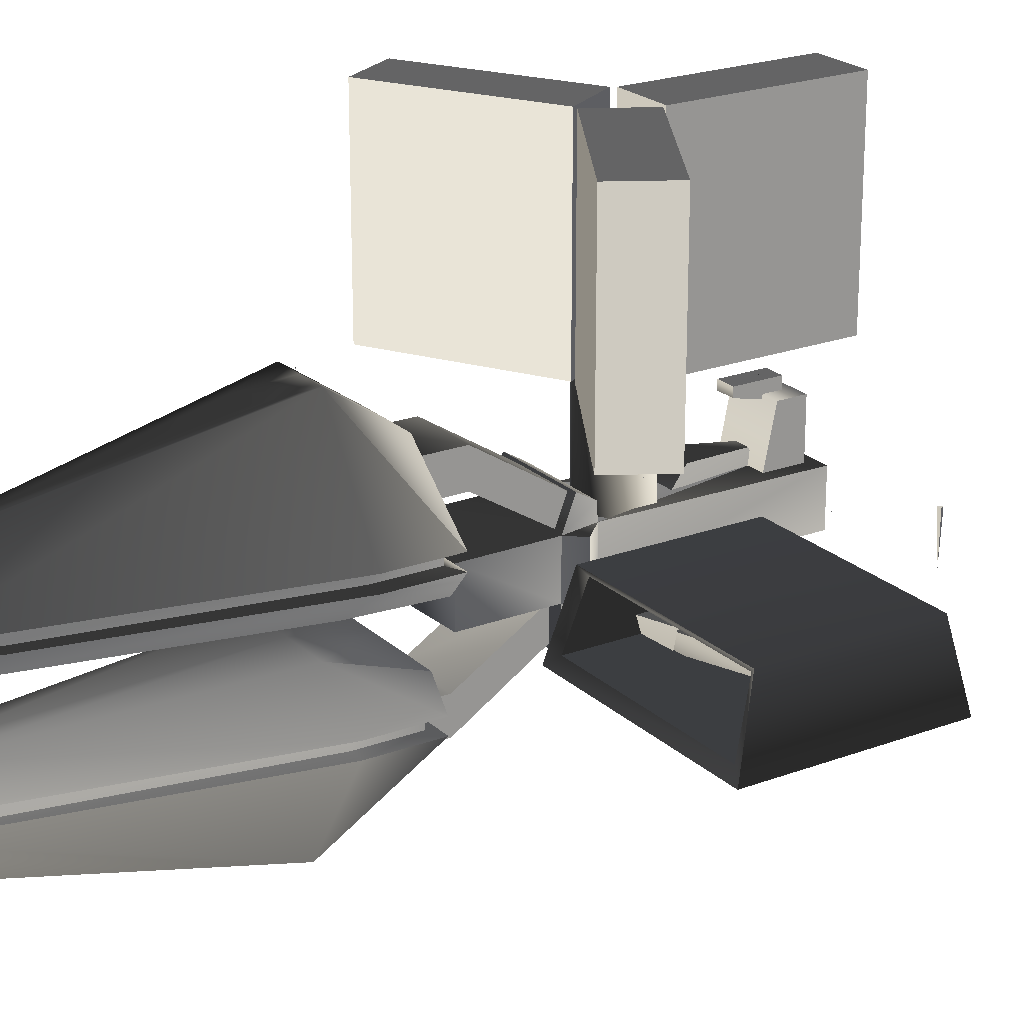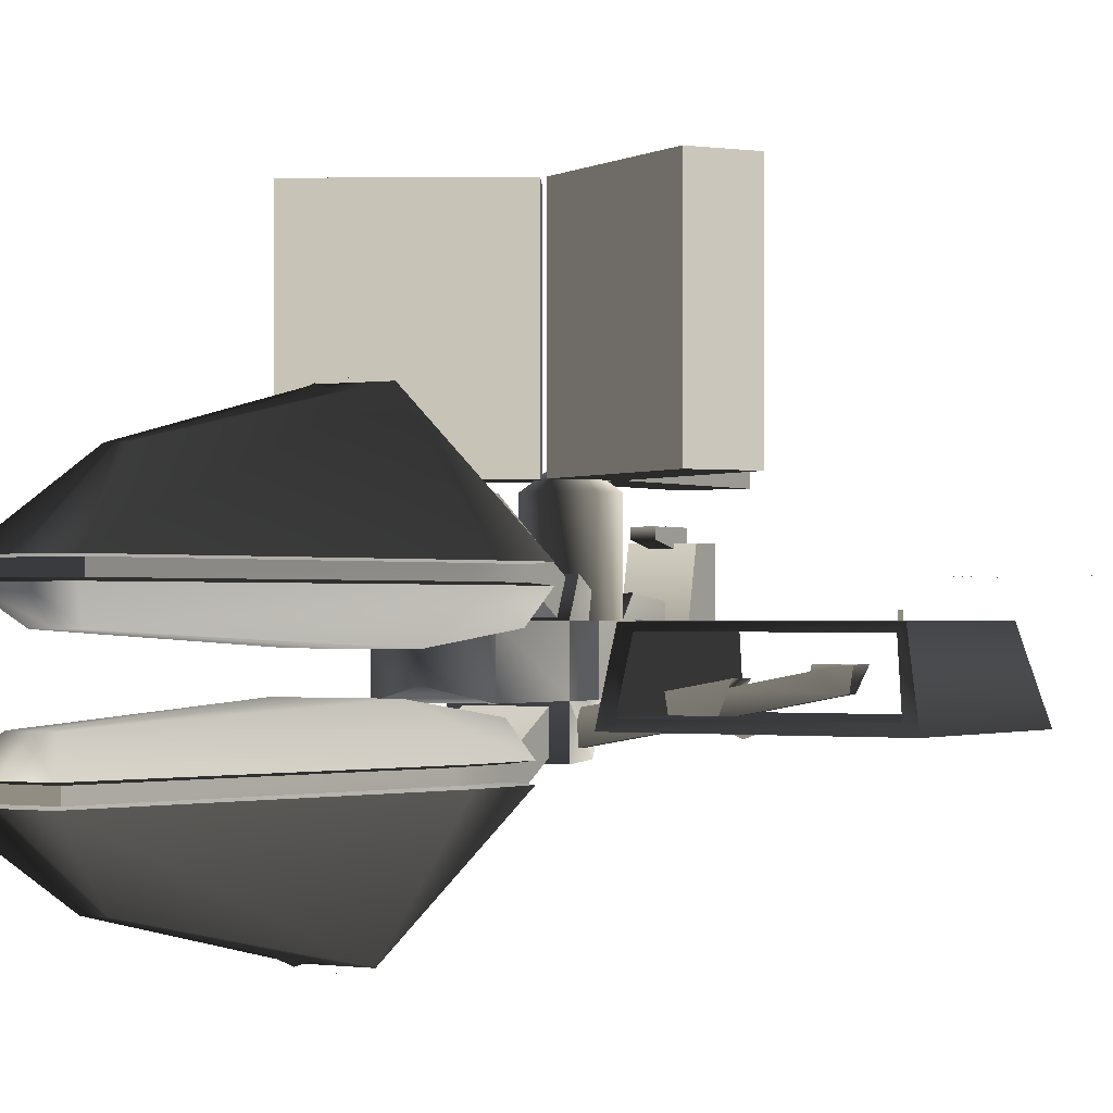
<metadata>
{"format":"obj","ext":"obj","renderer":"f3d","projection":"perspective","resolution":1024,"background":"white","views":[{"elev":22.2,"azim":-123.1,"up":"+Z"},{"elev":-1.0,"azim":-148.5,"up":"+Z"}]}
</metadata>
<code>
v  4.735 -20.9 -0.686
v  4.706 -6.887 -0.6361
v  2.47 -18.09 -0.6765
v  -0.8263 -20.9 -0.686
v  1.438 -18.09 -0.6765
v  3.33 -12.24 -0.6076
v  0.5763 -12.24 -0.6076
v  -0.8011 -6.887 -0.6361
v  5.164 -5.287 1.431
v  -1.253 -5.287 1.431
v  -1.161 -6.541 0.691
v  5.067 -6.541 0.691
v  3.331 -10.51 -4.241
v  0.5768 -10.51 -4.241
v  0.9786 -10.18 -6.991
v  2.928 -10.18 -6.991
v  5.158 -4.46 -6.974
v  5.177 -4.461 -4.184
v  4.706 -6.901 -4.169
v  1.9 -21.75 -1.308
v  -0.8011 -6.901 -4.169
v  -0.8263 -20.9 -4.221
v  4.735 -20.9 -4.221
v  5.177 -4.461 -0.6359
v  -1.263 -4.461 -0.6359
v  -1.248 -4.46 -6.974
v  -1.263 -4.461 -4.184
v  -1.298 1.621 -0.6579
v  -1.298 1.621 -4.187
v  5.131 1.621 -4.187
v  5.131 1.621 -0.6579
v  1.916 2.65 -3.432
v  1.916 2.65 -1.315
v  6.094 -5.474 -4.16
v  3.33 -13.15 0.6235
v  0.5767 -13.15 0.6235
v  1.438 -17.6 0.2682
v  2.47 -17.6 0.2682
v  -2.182 -5.474 -4.16
v  6.073 -5.474 -0.6323
v  -2.161 -5.474 -0.6323
v  1.892 -21.75 -3.437
v  3.818 -20.14 3.018
v  3.818 -20.14 -0.7124
v  3.817 -17.53 -0.7124
v  3.817 -18.29 3.018
v  0.08614 -17.53 -0.7124
v  0.08576 -18.29 3.018
v  0.08669 -20.14 -0.7124
v  0.08669 -20.14 3.018
v  2.622 -19.49 2.446
v  2.622 -17.97 2.808
v  2.623 -16.44 3.171
v  2.622 -19.49 3.168
v  1.283 -19.49 2.446
v  1.283 -19.49 3.168
v  1.283 -17.97 2.808
v  1.284 -16.44 3.171
v  2.623 -16.44 3.785
v  1.284 -16.44 3.785
v  1.283 -19.49 3.785
v  2.622 -19.49 3.785
v  0.9008 -6.681 -6.555
v  0.9008 -7.382 -6.555
v  -7.385 -7.382 -5.11
v  -7.385 -6.681 -5.11
v  0.5146 -7.905 -4.735
v  -8.484 -7.905 -3.159
v  -6.573 -7.011 -4.601
v  0.5146 -6.158 -4.735
v  -8.484 -6.158 -3.159
v  -13.85 -6.725 -3.785
v  -13.85 -7.339 -3.785
v  -14.28 -7.797 -2.525
v  -14.28 -6.266 -2.525
v  -6.738 -6.725 -5.107
v  -6.738 -7.339 -5.107
v  -12.28 -6.266 -2.523
v  -12.22 -6.266 -2.825
v  -7.712 -7.662 -3.654
v  -12.22 -7.797 -2.825
v  -12.28 -7.797 -2.523
v  -7.712 -6.401 -3.654
v  -9.264 -4.697 -5.371
v  -9.442 -3.876 -5.374
v  -4.477 -1.246 -5.394
v  -10.06 -3.311 -5.371
v  -4.477 -14.49 -5.394
v  -10.06 -4.953 -5.374
v  -19.81 -14.49 -5.394
v  -10.86 -4.697 -5.371
v  -19.81 -1.246 -5.394
v  -10.69 -3.876 -5.374
v  -10.06 -4.235 -5.705
v  -4.481 -3.134 -0.6783
v  -4.481 -14.02 -0.6782
v  -18.28 -3.134 -0.6783
v  -18.28 -14.02 -0.6783
v  -17.71 -3.434 -1.133
v  -18.69 -1.904 -4.815
v  -5.105 -1.904 -4.815
v  -5.109 -3.434 -1.133
v  -5.109 -13.01 -1.114
v  -5.105 -13.44 -4.815
v  -18.69 -13.44 -4.815
v  -17.71 -13.01 -1.114
v  -16.33 -31.08 1.473
v  -16.37 -31.08 1.42
v  -16.39 -31.05 1.473
v  -16.39 -31.11 1.473
v  -16.33 -29.08 1.473
v  -16.37 -29.08 1.42
v  -16.39 -29.05 1.473
v  -16.39 -29.11 1.473
v  -16.33 -28.08 1.473
v  -16.37 -28.08 1.42
v  -16.39 -28.04 1.473
v  -16.39 -28.11 1.473
v  -16.33 -27.07 1.473
v  -16.37 -27.07 1.42
v  -16.39 -27.04 1.473
v  -16.39 -27.11 1.473
v  -16.33 -26.07 1.473
v  -16.37 -26.07 1.42
v  -16.39 -26.04 1.473
v  -16.39 -26.1 1.473
v  -16.33 -30.08 1.473
v  -16.37 -30.08 1.42
v  -16.39 -30.05 1.473
v  -16.39 -30.11 1.473
v  -9.641 -31.08 1.473
v  -9.679 -31.08 1.42
v  -9.698 -31.05 1.473
v  -9.698 -31.11 1.473
v  -9.641 -29.08 1.473
v  -9.679 -29.08 1.42
v  -9.698 -29.05 1.473
v  -9.698 -29.11 1.473
v  -9.641 -28.08 1.473
v  -9.679 -28.08 1.42
v  -9.698 -28.04 1.473
v  -9.698 -28.11 1.473
v  -9.641 -27.07 1.473
v  -9.679 -27.07 1.42
v  -9.698 -27.04 1.473
v  -9.698 -27.11 1.473
v  -9.641 -26.07 1.473
v  -9.679 -26.07 1.42
v  -9.698 -26.04 1.473
v  -9.698 -26.1 1.473
v  -9.641 -30.08 1.473
v  -9.679 -30.08 1.42
v  -9.698 -30.05 1.473
v  -9.698 -30.11 1.473
v  -10.05 -4.23 -5.478
v  -10.05 -4.225 -5.48
v  -10.05 -4.229 -5.475
v  -10.05 -4.231 -5.481
v  -9.414 -21.12 -0.1536
v  -9.265 -21.21 -3.339
v  -9.265 -21.38 -0.1536
v  -9.116 -21.12 -0.1536
v  -9.232 -21.21 -3.328
v  -9.27 -21.21 -3.381
v  -9.289 -21.18 -3.328
v  -9.289 -21.24 -3.328
v  4.322 -4.595 -4.356
v  4.322 -4.583 -6.613
v  4.322 1.201 -10.28
v  4.322 1.201 -7.931
v  4.322 4.312 -10.28
v  4.322 4.312 -7.931
v  -0.2139 4.312 -7.931
v  -0.2139 4.312 -10.28
v  -0.2139 1.201 -10.28
v  -0.2139 1.201 -7.931
v  -0.2139 -4.583 -6.613
v  -0.2139 -4.595 -4.356
v  -4.953 4.289 -6.42
v  -3.482 4.289 -4.677
v  -1.423 8.917 -3.824
v  -4.953 8.936 -6.42
v  0.6351 28.19 -4.677
v  -0.8344 30.18 -6.42
v  -0.1279 8.916 -14.84
v  -4.953 8.936 -7.418
v  -0.8344 30.18 -7.418
v  1.212 24.57 -11.7
v  -4.953 4.289 -7.426
v  -0.1279 4.289 -11.65
v  3.915 8.916 -14.84
v  2.575 24.57 -11.7
v  4.622 30.18 -7.418
v  8.74 8.936 -7.418
v  8.74 4.289 -7.426
v  3.915 4.289 -11.65
v  4.256 29.37 -7.315
v  7.818 8.933 -7.315
v  7.818 4.993 -7.305
v  -4.026 8.933 -6.569
v  -4.026 4.993 -6.56
v  -0.4638 29.37 -6.569
v  8.74 8.936 -6.42
v  4.622 30.18 -6.42
v  3.152 28.19 -4.677
v  5.211 8.917 -3.824
v  7.269 4.289 -4.677
v  8.74 4.289 -6.42
v  1.894 28.19 -4.677
v  1.894 30.18 -6.42
v  1.894 8.916 -14.84
v  1.894 4.289 -11.65
v  1.207 11.29 -14.37
v  1.921 10.66 -14.5
v  1.002 12.21 -14.17
v  1.894 24.57 -11.7
v  1.921 12.5 -14.11
v  1.894 30.18 -7.418
v  2.839 12.21 -14.17
v  2.634 11.29 -14.37
v  4.256 29.37 -6.569
v  7.818 4.993 -6.56
v  7.818 8.933 -6.569
v  1.894 8.917 -3.824
v  1.894 4.289 -4.677
v  -0.4638 29.37 -7.315
v  -4.026 8.933 -7.315
v  -4.026 4.993 -7.305
v  1.894 4.289 -6.42
v  1.894 4.289 -7.426
v  1.921 11.77 -14.66
v  1.805 -18.46 3.851
v  1.848 -18.4 3.851
v  1.87 -18.46 3.813
v  1.87 -18.46 3.888
v  -0.004327 11.75 -14.64
v  2.146e-06 11.76 -14.64
v  0.002167 11.75 -14.65
v  0.002167 11.75 -14.64
v  1.832 8.93 -15.13
v  1.795 8.93 -15.18
v  1.776 8.963 -15.13
v  1.776 8.897 -15.13
v  3.933 -5.439 1.144
v  3.933 -5.451 -1.113
v  3.933 0.3458 2.462
v  3.933 0.3458 4.81
v  3.933 3.456 2.462
v  3.933 3.456 4.81
v  -0.6023 3.456 4.81
v  -0.6023 3.456 2.462
v  -0.6023 0.3458 2.462
v  -0.6023 0.3458 4.81
v  -0.6023 -5.451 -1.113
v  -0.6023 -5.439 1.144
v  -3.87 3.433 -0.9529
v  -5.341 3.433 0.7907
v  -5.341 8.081 0.7907
v  -1.812 8.062 -1.805
v  -1.223 29.33 0.7907
v  0.2467 27.34 -0.9529
v  -1.223 29.33 1.788
v  -5.341 8.081 1.788
v  -0.5163 8.061 9.207
v  -5.341 3.433 1.796
v  0.8237 23.71 6.071
v  -0.5163 3.433 6.016
v  4.233 29.33 1.788
v  2.187 23.71 6.071
v  3.527 8.061 9.207
v  3.527 3.433 6.016
v  8.352 3.433 1.796
v  8.352 8.081 1.788
v  7.429 8.077 1.685
v  7.429 4.137 1.676
v  3.867 28.52 1.685
v  -4.415 4.137 0.9302
v  -4.415 8.077 0.9391
v  -0.8522 28.52 0.9391
v  2.764 27.34 -0.9529
v  4.233 29.33 0.7907
v  8.352 8.081 0.7907
v  8.352 3.433 0.7907
v  4.822 8.062 -1.805
v  6.881 3.433 -0.9529
v  1.505 29.33 0.7907
v  1.505 27.34 -0.9529
v  1.505 3.433 6.016
v  1.505 8.061 9.207
v  1.532 9.8 8.872
v  1.505 23.71 6.071
v  0.8184 10.44 8.74
v  0.6136 11.36 8.543
v  1.505 29.33 1.788
v  1.532 11.64 8.485
v  2.451 11.36 8.543
v  2.246 10.44 8.74
v  3.867 28.52 0.9391
v  7.429 8.077 0.9391
v  7.429 4.137 0.9302
v  1.505 8.062 -1.805
v  1.505 3.433 -0.9529
v  -0.8522 28.52 1.685
v  -4.415 8.077 1.685
v  -4.415 4.137 1.676
v  1.505 3.433 0.7907
v  1.505 3.433 1.796
v  1.532 10.92 9.028
v  1.832 8.109 9.39
v  1.795 8.11 9.443
v  1.776 8.077 9.39
v  1.776 8.142 9.389
v  -0.3155 -10.72 5.177
v  -0.3155 -10.72 -1.026
v  1.741 -11.91 -1.026
v  1.741 -11.91 5.177
v  -0.3155 -8.346 5.177
v  -0.3155 -8.346 -1.026
v  1.741 -7.159 5.177
v  1.741 -7.159 -1.026
v  3.797 -10.72 -1.026
v  3.797 -10.72 5.177
v  3.797 -8.346 -1.026
v  3.797 -8.346 5.177
v  1.741 -9.533 7.013
v  -0.3245 -22.88 19.36
v  -0.3245 -10.85 19.36
v  -0.3245 -10.85 5.73
v  -0.3245 -22.88 5.73
v  3.699 -10.85 5.73
v  3.699 -10.85 19.36
v  3.699 -22.88 19.36
v  3.699 -22.88 5.73
v  1.724 -22.81 5.613
v  1.687 -22.81 5.559
v  1.668 -22.78 5.613
v  1.668 -22.85 5.613
v  14.29 -4.531 19.36
v  3.869 -10.55 19.36
v  3.869 -10.55 5.73
v  14.29 -4.531 5.73
v  1.858 -7.063 5.73
v  1.858 -7.063 19.36
v  12.28 -1.047 19.36
v  12.28 -1.047 5.73
v  13.32 -2.846 5.613
v  13.29 -2.846 5.559
v  13.27 -2.813 5.613
v  13.27 -2.878 5.613
v  -8.906 -1.048 19.36
v  1.515 -7.064 19.36
v  1.515 -7.064 5.73
v  -8.906 -1.048 5.73
v  -0.4968 -10.55 5.73
v  -0.4968 -10.55 19.36
v  -10.92 -4.532 19.36
v  -10.92 -4.532 5.73
v  -9.97 -2.948 5.613
v  -10.01 -2.948 5.559
v  -10.03 -2.915 5.613
v  -10.03 -2.98 5.613
v  -12.09 -10.21 -0.5054
v  -12.09 -10.21 -0.5187
v  -12.1 -10.2 -0.5054
v  -12.1 -10.22 -0.5054
v  -20.38 -12.15 -0.5054
v  -20.38 -12.14 -0.5187
v  -20.37 -12.13 -0.5054
v  -20.39 -12.13 -0.5054
v  -3.968 -12.13 -0.5054
v  -3.968 -12.14 -0.5188
v  -3.976 -12.14 -0.5054
v  -3.959 -12.14 -0.5054
v  -12.09 -12.13 2.601
v  -12.09 -12.15 2.601
v  -12.1 -12.13 2.593
v  -12.1 -12.13 2.609
v  -12.09 -12.14 -3.607
v  -12.09 -12.13 -3.607
v  -12.1 -12.14 -3.599
v  -12.1 -12.14 -3.616
v  -12.1 0.5542 -0.5054
v  -12.09 0.5542 -0.5188
v  -12.09 0.5461 -0.5054
v  -12.09 0.5624 -0.5054
g frm-cube1
f 1 2 3
f 4 1 3
f 5 4 3
f 6 5 3
f 3 7 6
f 5 8 4
f 9 10 11
f 12 9 11
f 12 11 8
f 2 12 8
f 13 14 15
f 16 13 15
f 17 18 19
f 16 17 19
f 19 13 16
f 20 1 4
f 4 8 21
f 22 4 21
f 13 23 22
f 14 13 22
f 10 9 24
f 25 10 24
f 17 26 27
f 18 17 27
f 27 25 28
f 29 27 28
f 24 18 30
f 31 24 30
f 31 30 32
f 33 31 32
f 18 27 29
f 30 18 29
f 25 24 31
f 28 25 31
f 29 28 33
f 32 29 33
f 29 32 30
f 31 33 28
f 19 18 34
f 35 36 37
f 38 35 37
f 5 3 38
f 37 5 38
f 6 7 36
f 35 6 36
f 3 6 35
f 38 3 35
f 7 5 37
f 36 7 37
f 27 26 15
f 21 27 15
f 15 14 21
f 2 1 23
f 19 2 23
f 39 27 21
f 24 40 34
f 18 24 34
f 41 25 27
f 39 41 27
f 40 24 2
f 9 12 2
f 24 9 2
f 11 10 25
f 8 11 25
f 19 34 40
f 2 19 40
f 8 25 41
f 39 21 8
f 41 39 8
f 15 26 17
f 16 15 17
f 21 14 22
f 22 23 42
f 23 1 20
f 42 23 20
f 22 42 20
f 4 22 20
f 23 13 19
g frm-cube2
f 43 44 45
f 46 43 45
f 46 45 47
f 48 47 49
f 48 46 47
f 50 48 49
f 50 49 44
f 43 50 44
f 50 43 46
f 48 50 46
g frm-cube3
f 51 52 53
f 54 51 53
f 55 51 54
f 56 55 54
f 57 55 56
f 58 57 56
f 59 53 58
f 60 59 58
f 61 62 59
f 60 61 59
f 51 55 57
f 52 51 57
f 58 53 52
f 57 58 52
f 62 61 56
f 54 62 56
f 59 62 54
f 53 59 54
f 61 60 58
f 56 61 58
g frm-east_bay_strut2
f 63 64 65
f 66 63 65
f 64 67 68
f 65 64 68
f 69 65 68
f 67 70 71
f 68 67 71
f 66 71 70
f 63 66 70
f 68 71 69
f 66 65 69
f 69 71 66
g frm-east_bay_strut_2
f 72 73 74
f 75 72 74
f 73 72 76
f 77 73 76
f 75 78 79
f 72 75 79
f 77 80 81
f 73 77 81
f 82 74 73
f 81 82 73
f 80 83 79
f 81 80 79
f 81 79 78
f 82 81 78
f 83 76 72
f 79 83 72
g frm-COLORED_BAY
f 84 85 86
f 85 87 86
f 86 88 84
f 88 89 84
f 89 88 90
f 91 89 90
f 91 90 92
f 92 93 91
f 92 87 93
f 92 86 87
f 84 89 94
f 94 87 85
f 94 85 84
f 94 89 91
f 91 93 94
f 93 87 94
f 86 95 96
f 88 86 96
f 96 95 97
f 98 96 97
f 90 98 97
f 92 90 97
g frm-COLORED_BAY
f 99 100 92
f 97 99 92
f 95 86 101
f 102 95 101
f 86 92 100
f 101 86 100
f 102 99 97
f 95 102 97
f 103 104 88
f 96 103 88
f 104 105 90
f 88 104 90
f 106 98 90
f 105 106 90
f 98 106 103
f 96 98 103
g frm-COLORED_BAY
f 106 105 100
f 99 106 100
f 103 106 99
f 102 103 99
f 101 104 103
f 102 101 103
f 105 104 101
f 100 105 101
g frm-SS_23
f 107 108 109
f 108 107 110
f 109 110 107
f 110 109 108
g frm-SS_24
f 111 112 113
f 112 111 114
f 113 114 111
f 114 113 112
g frm-SS_25
f 115 116 117
f 116 115 118
f 117 118 115
f 118 117 116
g frm-SS_26
f 119 120 121
f 120 119 122
f 121 122 119
f 122 121 120
g frm-SS_27
f 123 124 125
f 124 123 126
f 125 126 123
f 126 125 124
g frm-SS_28
f 127 128 129
f 128 127 130
f 129 130 127
f 130 129 128
g frm-SS_17
f 131 132 133
f 132 131 134
f 133 134 131
f 134 133 132
g frm-SS_18
f 135 136 137
f 136 135 138
f 137 138 135
f 138 137 136
g frm-SS_19
f 139 140 141
f 140 139 142
f 141 142 139
f 142 141 140
g frm-SS_20
f 143 144 145
f 144 143 146
f 145 146 143
f 146 145 144
g frm-SS_21
f 147 148 149
f 148 147 150
f 149 150 147
f 150 149 148
g frm-SS_22
f 151 152 153
f 152 151 154
f 153 154 151
f 154 153 152
g frm-turwepemt2
f 155 156 157
f 156 155 158
f 157 158 155
f 158 157 156
g frm-east_bay_antenna1
f 159 160 161
f 160 159 162
f 162 161 160
g frm-SS_9
f 163 164 165
f 164 163 166
f 165 166 163
f 166 165 164
g frm-cube4
f 167 168 169
f 170 167 169
f 169 171 170
f 171 172 170
f 173 174 175
f 176 173 175
f 175 177 176
f 177 178 176
f 174 171 169
f 175 174 169
f 169 168 175
f 168 177 175
f 178 167 170
f 176 178 170
f 170 172 176
f 172 173 176
g frm-south_hull_1
f 179 180 181
f 182 179 181
f 182 181 183
f 183 184 182
f 185 186 187
f 187 188 185
f 189 186 185
f 185 190 189
f 191 192 193
f 193 194 191
f 195 196 191
f 191 194 195
f 194 193 197
f 198 194 197
f 195 194 198
f 199 195 198
f 179 182 200
f 201 179 200
f 200 182 202
f 182 184 202
f 203 204 205
f 205 206 203
f 207 208 203
f 206 207 203
f 184 183 209
f 210 184 209
f 190 185 211
f 212 190 211
f 213 214 211
f 213 211 185
f 185 188 215
f 185 215 213
f 216 217 215
f 188 216 215
f 188 187 218
f 216 188 218
f 216 192 191
f 219 217 216
f 219 216 191
f 193 192 216
f 218 193 216
f 220 219 191
f 191 214 220
f 191 211 214
f 211 191 212
f 191 196 212
f 204 221 202
f 210 204 202
f 202 184 210
f 203 208 222
f 223 203 222
f 204 203 223
f 221 204 223
f 183 181 224
f 209 183 224
f 207 206 224
f 225 207 224
f 187 226 197
f 218 187 197
f 197 193 218
f 187 186 227
f 226 187 227
f 186 189 228
f 227 186 228
f 180 179 229
f 225 180 229
f 196 195 230
f 212 196 230
f 195 199 228
f 230 195 228
f 228 189 230
f 222 208 229
f 201 222 229
f 179 201 229
f 214 231 220
f 220 231 219
f 219 231 217
f 181 180 225
f 224 181 225
f 206 205 209
f 224 206 209
f 205 204 210
f 209 205 210
f 189 190 212
f 230 189 212
f 208 207 225
f 229 208 225
f 217 231 215
f 215 231 213
f 213 231 214
g frm-south_hull_1
f 227 228 201
f 200 227 201
f 226 227 200
f 202 226 200
f 197 226 202
f 221 197 202
f 198 197 221
f 223 198 221
f 199 198 223
f 222 199 223
f 228 199 222
f 201 228 222
g frm-SS_7
f 232 233 234
f 233 232 235
f 234 235 232
f 235 234 233
g frm-turwepemt4
f 236 237 238
f 237 236 239
f 238 239 236
f 239 238 237
g frm-SS_29
f 240 241 242
f 241 240 243
f 242 243 240
f 243 242 241
g frm-cube5
f 244 245 246
f 247 244 246
f 246 248 247
f 248 249 247
f 250 251 252
f 253 250 252
f 252 254 253
f 254 255 253
f 249 250 253
f 247 249 253
f 253 255 247
f 255 244 247
f 245 254 252
f 246 245 252
f 252 251 246
f 251 248 246
g frm-south_hull_3
f 256 257 258
f 259 256 258
f 258 260 261
f 261 259 258
f 262 263 264
f 264 263 265
f 264 266 262
f 265 267 264
f 268 269 270
f 270 271 272
f 270 273 268
f 272 273 270
f 268 273 274
f 273 272 275
f 274 273 275
f 276 268 274
f 258 257 277
f 278 258 277
f 260 258 278
f 279 260 278
f 280 281 282
f 282 283 284
f 282 284 280
f 283 285 284
f 261 260 286
f 287 261 286
f 264 267 288
f 289 264 288
f 264 289 290
f 291 266 264
f 264 290 292
f 293 291 264
f 292 293 264
f 262 266 291
f 294 262 291
f 293 295 291
f 291 269 294
f 291 295 296
f 269 291 296
f 269 268 294
f 270 269 296
f 270 296 297
f 271 270 289
f 297 289 270
f 297 290 289
f 288 271 289
f 260 279 298
f 286 260 298
f 298 281 286
f 283 282 299
f 300 283 299
f 299 282 298
f 282 281 298
f 259 261 287
f 301 259 287
f 284 285 302
f 301 284 302
f 268 276 303
f 294 268 303
f 303 262 294
f 263 262 303
f 304 263 303
f 265 263 304
f 305 265 304
f 257 256 302
f 306 257 302
f 272 271 288
f 307 272 288
f 265 305 275
f 307 265 275
f 275 272 307
f 277 257 306
f 300 277 306
f 306 283 300
f 297 308 290
f 296 308 297
f 295 308 296
f 256 259 301
f 302 256 301
f 280 284 301
f 287 280 301
f 281 280 287
f 286 281 287
f 267 265 307
f 288 267 307
f 285 283 306
f 302 285 306
f 293 308 295
f 292 308 293
f 290 308 292
g frm-south_hull_3
f 305 304 278
f 277 305 278
f 278 304 279
f 304 303 279
f 303 276 298
f 279 303 298
f 276 274 299
f 298 276 299
f 299 274 300
f 274 275 300
f 275 305 277
f 300 275 277
g frm-SS_30
f 309 310 311
f 310 309 312
f 311 312 309
f 312 311 310
g frm-cyl1
f 313 314 315
f 316 313 315
f 317 318 314
f 313 317 314
f 319 320 318
f 317 319 318
f 316 315 321
f 322 316 321
f 322 321 323
f 324 322 323
f 324 323 320
f 319 324 320
f 313 316 325
f 317 313 325
f 319 317 325
f 316 322 325
f 324 319 325
f 322 324 325
g frm-south_block
f 326 327 328
f 329 326 328
f 330 331 332
f 333 330 332
f 326 329 333
f 332 326 333
f 331 330 328
f 327 331 328
f 332 331 327
f 326 332 327
g frm-south_block
f 329 328 330
f 333 329 330
g frm-SS_01
f 334 335 336
f 335 334 337
f 336 337 334
f 337 336 335
g frm-south_block6
f 338 339 340
f 341 338 340
f 342 343 344
f 345 342 344
f 338 341 345
f 344 338 345
f 343 342 340
f 339 343 340
f 344 343 339
f 338 344 339
g frm-south_block6
f 341 340 342
f 345 341 342
g frm-SS_3
f 346 347 348
f 347 346 349
f 348 349 346
f 349 348 347
g frm-south_block5
f 350 351 352
f 353 350 352
f 354 355 356
f 357 354 356
f 350 353 357
f 356 350 357
f 355 354 352
f 351 355 352
f 356 355 351
f 350 356 351
g frm-south_block5
f 353 352 354
f 357 353 354
g frm-SS_2
f 358 359 360
f 359 358 361
f 360 361 358
f 361 360 359
g frm-garage1A
f 362 363 364
f 363 362 365
f 364 365 362
f 365 364 363
g frm-garage1B
f 366 367 368
f 367 366 369
f 368 369 366
f 369 368 367
g frm-garage1C
f 370 371 372
f 371 370 373
f 372 373 370
f 373 372 371
g frm-garage1D
f 374 375 376
f 375 374 377
f 376 377 374
f 377 376 375
g frm-garage1E
f 378 379 380
f 379 378 381
f 380 381 378
f 381 380 379
g frm-launch1
f 382 383 384
f 383 382 385
f 384 385 382
f 385 384 383

</code>
